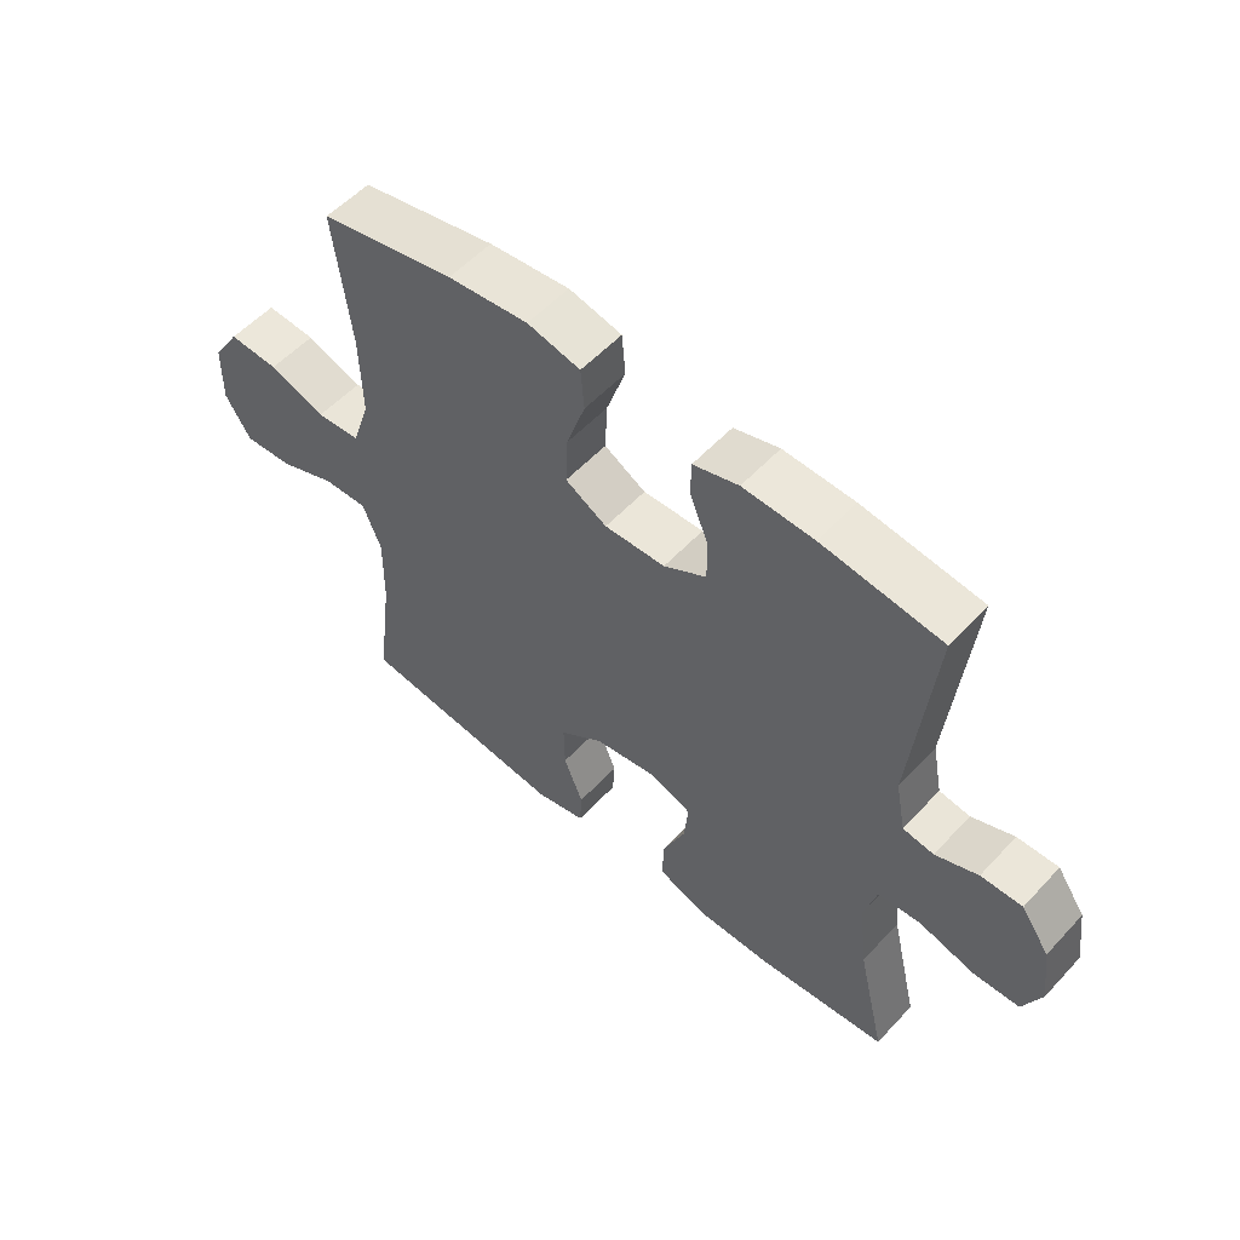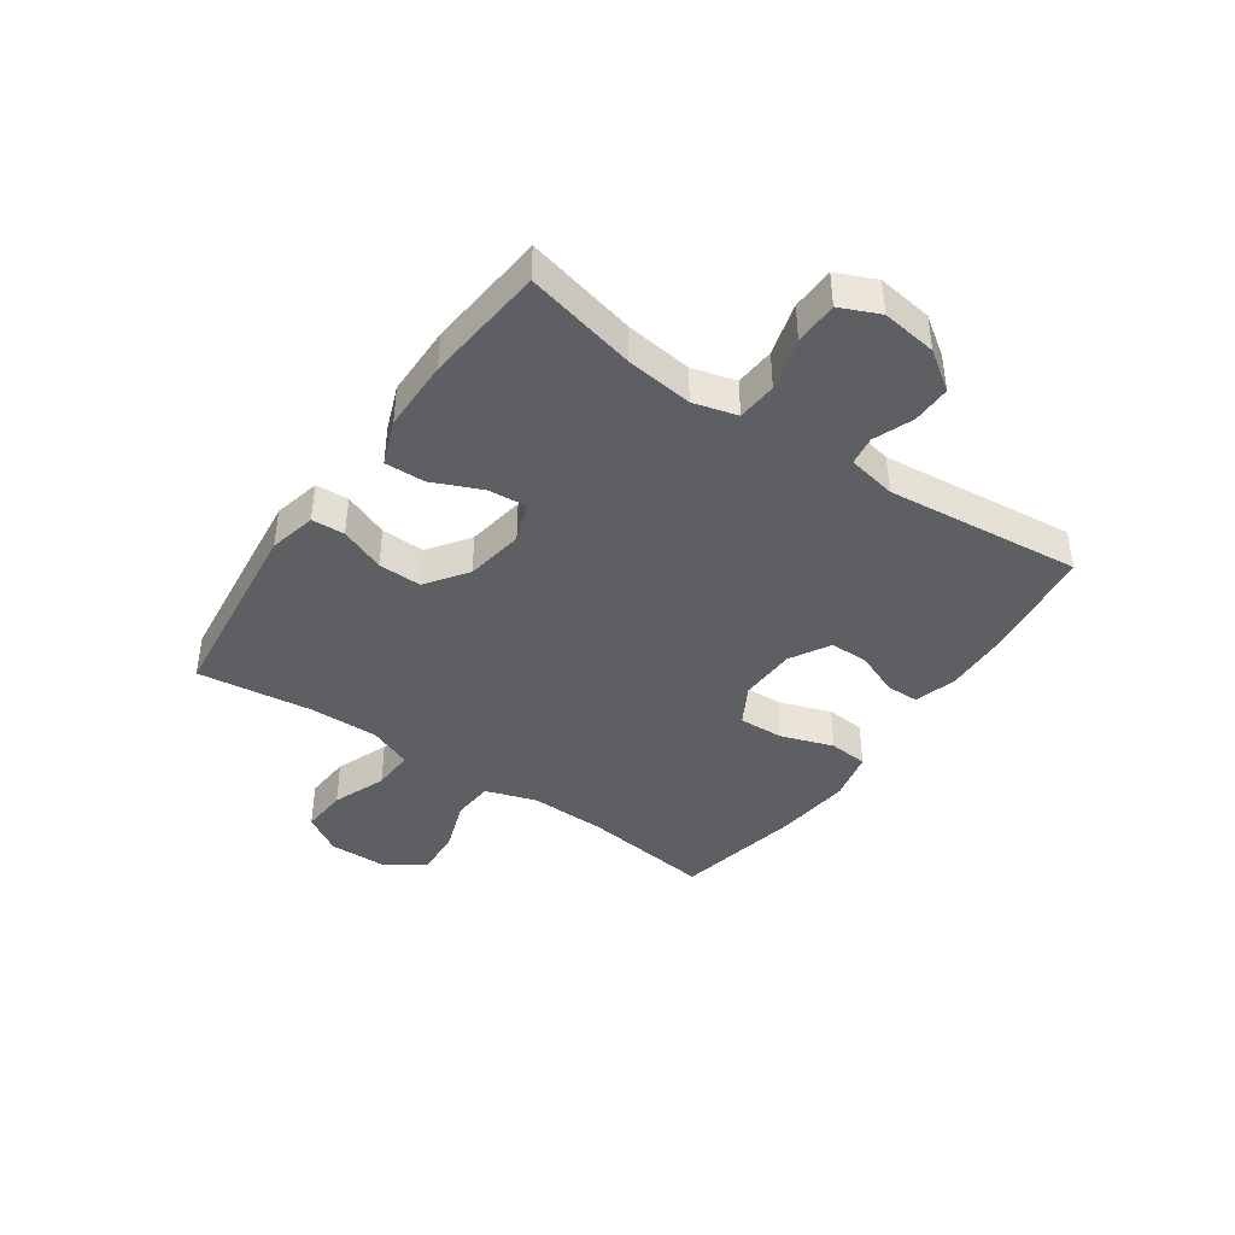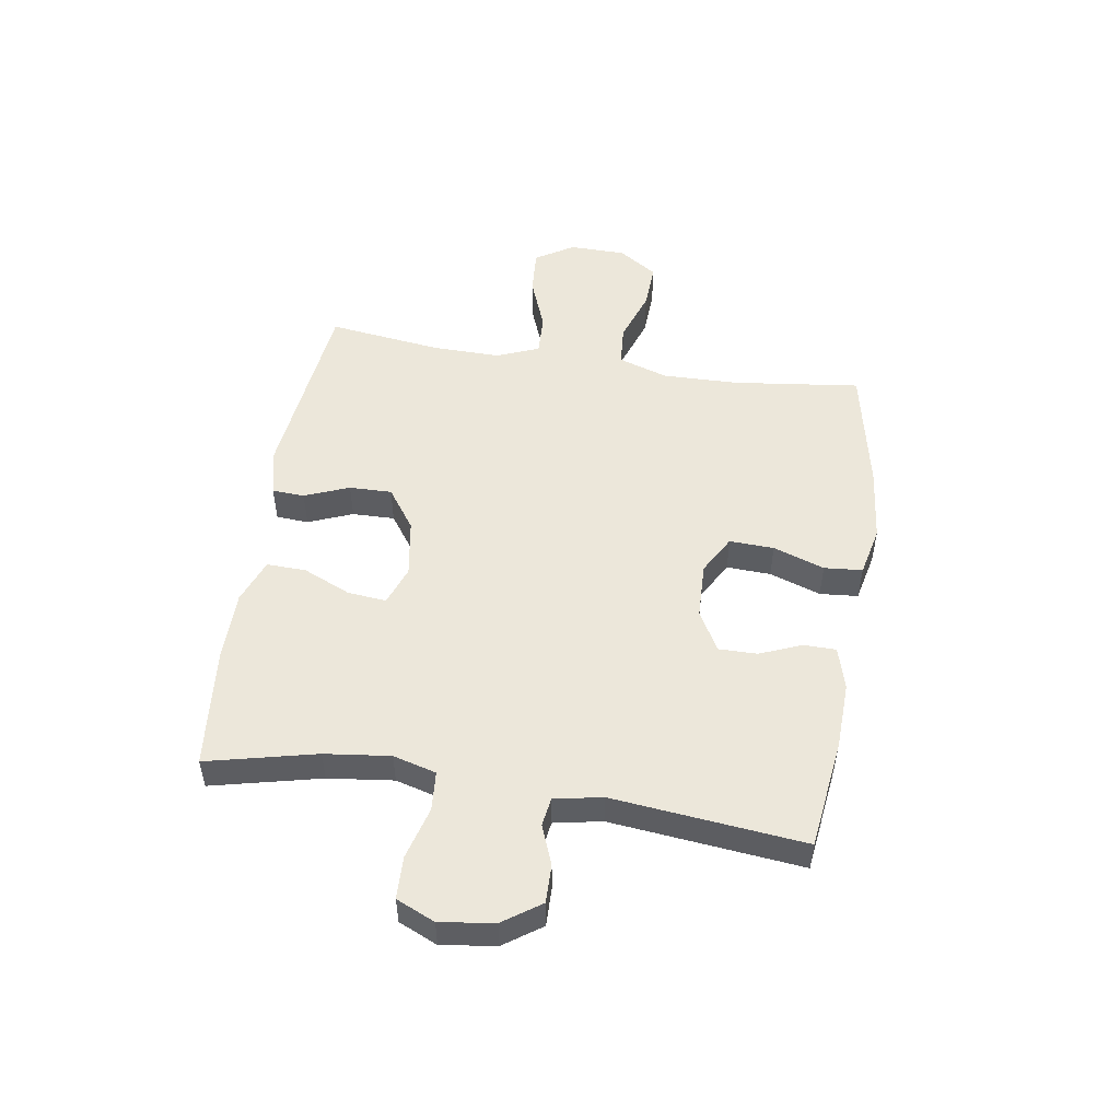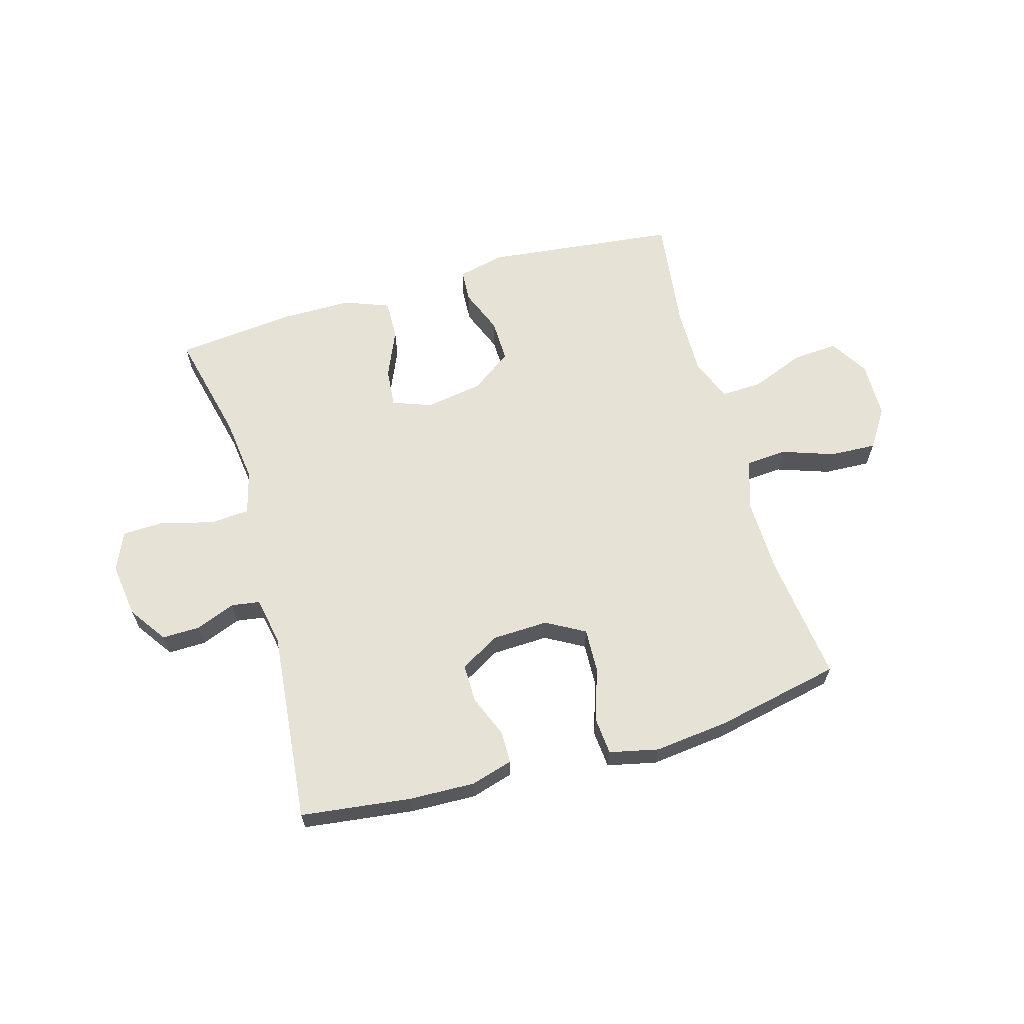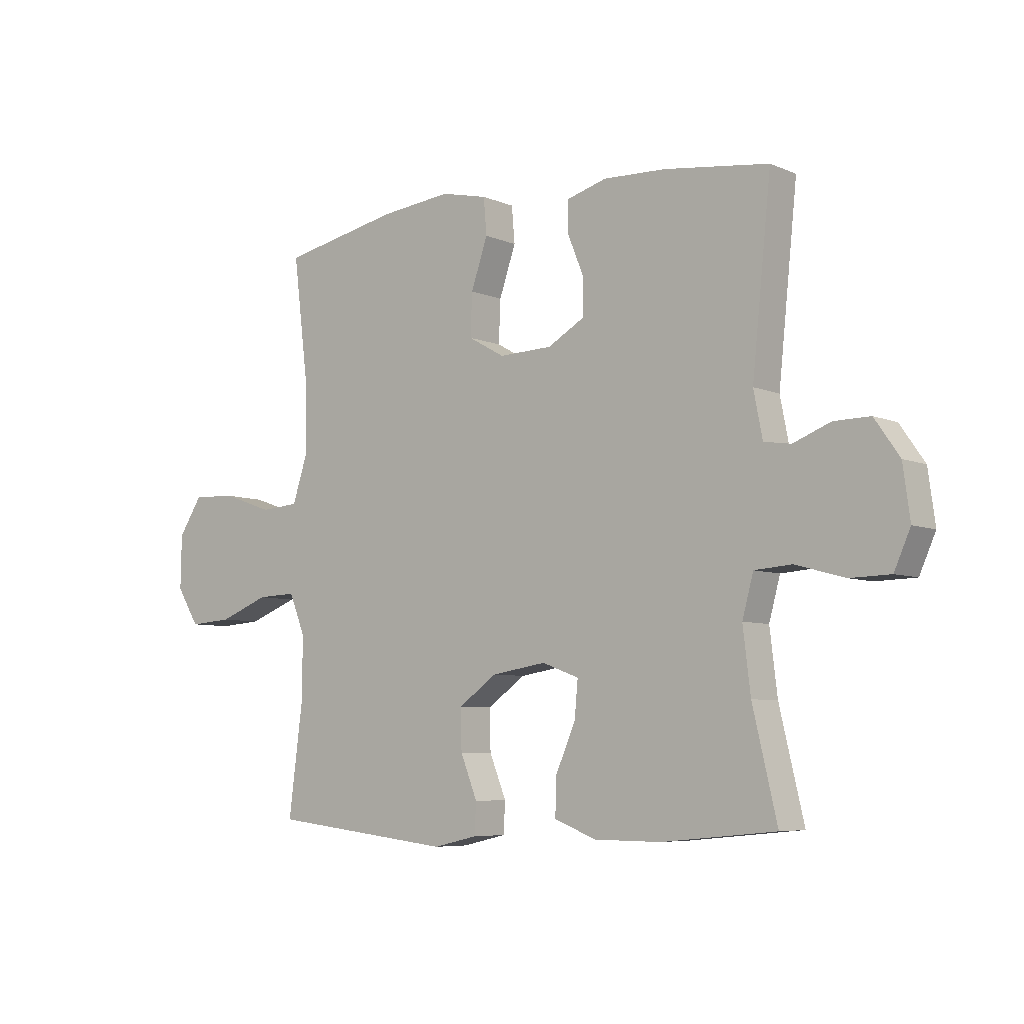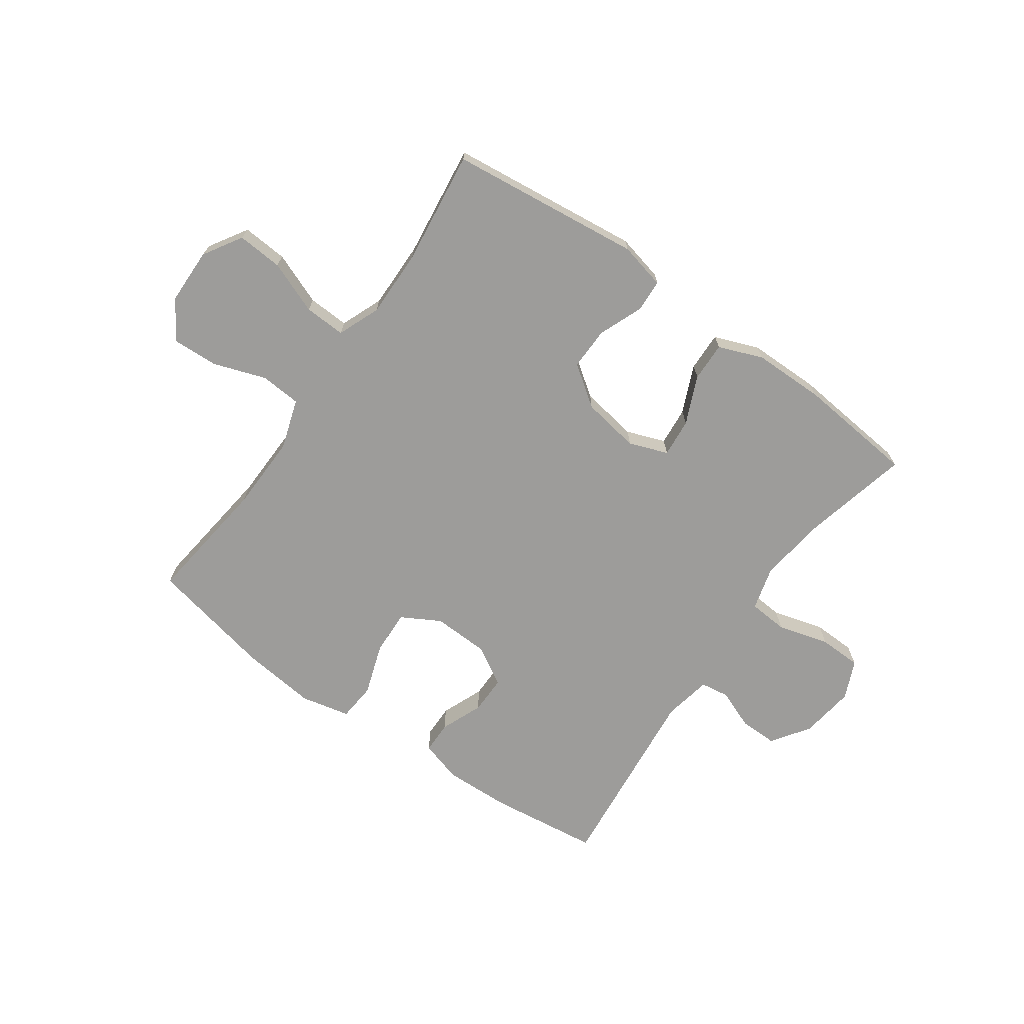
<metadata>
{"format":"obj","ext":"obj","renderer":"f3d","projection":"perspective","resolution":1024,"background":"white","views":[{"elev":54.7,"azim":-138.2,"up":"+Z"},{"elev":-41.9,"azim":-124.7,"up":"+Y"},{"elev":51.8,"azim":-81.1,"up":"+Y"},{"elev":64.0,"azim":-16.1,"up":"+Y"},{"elev":-6.4,"azim":-141.1,"up":"+Z"},{"elev":-70.3,"azim":144.7,"up":"+Y"}]}
</metadata>
<code>
o path1364
v 0.4592 0.0375 -0.3018
v 0.4575 0.0375 -0.1825
v 0.4875 0.0375 -0.1078
v 0.5604 0.0375 -0.1108
v 0.653 0.0375 -0.1471
v 0.7334 0.0375 -0.1528
v 0.7751 0.0375 -0.08515
v 0.7734 0.0375 0.01416
v 0.7289 0.0375 0.08249
v 0.6474 0.0375 0.07852
v 0.555 0.0375 0.04643
v 0.4832 0.0375 0.05173
v 0.4545 0.0375 0.1396
v 0.4574 0.0375 0.2739
v 0.485 0.0375 0.4981
v 0.2647 0.0375 0.5436
v 0.1326 0.0375 0.558
v 0.046 0.0375 0.5385
v 0.04031 0.0375 0.4709
v 0.07124 0.0375 0.3804
v 0.07449 0.0375 0.3018
v 0.006628 0.0375 0.2635
v -0.09244 0.0375 0.2668
v -0.1619 0.0375 0.3067
v -0.1614 0.0375 0.3745
v -0.1311 0.0375 0.4491
v -0.132 0.0375 0.5058
v -0.2061 0.0375 0.5272
v -0.322 0.0375 0.523
v -0.5169 0.0375 0.4981
v -0.4817 0.0375 0.1588
v -0.4982 0.0375 0.07428
v -0.5484 0.0375 0.06661
v -0.6176 0.0375 0.09378
v -0.6848 0.0375 0.09476
v -0.7309 0.0375 0.02827
v -0.7439 0.0375 -0.06788
v -0.7139 0.0375 -0.1361
v -0.6386 0.0375 -0.1382
v -0.5476 0.0375 -0.1128
v -0.4782 0.0375 -0.118
v -0.4575 0.0375 -0.1941
v -0.4715 0.0375 -0.31
v -0.5169 0.0375 -0.5036
v -0.3062 0.0375 -0.5242
v -0.1814 0.0375 -0.5233
v -0.1028 0.0375 -0.493
v -0.1048 0.0375 -0.4235
v -0.1418 0.0375 -0.3387
v -0.1481 0.0375 -0.2708
v -0.07938 0.0375 -0.2454
v 0.02229 0.0375 -0.2617
v 0.09344 0.0375 -0.3126
v 0.09189 0.0375 -0.388
v 0.06057 0.0375 -0.4663
v 0.0637 0.0375 -0.5236
v 0.1458 0.0375 -0.5426
v 0.485 0.0375 -0.5036
v 0.4592 -0.0375 -0.3018
v 0.4575 -0.0375 -0.1825
v 0.4875 -0.0375 -0.1078
v 0.5604 -0.0375 -0.1108
v 0.653 -0.0375 -0.1471
v 0.7334 -0.0375 -0.1528
v 0.7751 -0.0375 -0.08515
v 0.7734 -0.0375 0.01416
v 0.7289 -0.0375 0.08249
v 0.6474 -0.0375 0.07852
v 0.555 -0.0375 0.04643
v 0.4832 -0.0375 0.05173
v 0.4545 -0.0375 0.1396
v 0.4574 -0.0375 0.2739
v 0.485 -0.0375 0.4981
v 0.2647 -0.0375 0.5436
v 0.1326 -0.0375 0.558
v 0.046 -0.0375 0.5385
v 0.04031 -0.0375 0.4709
v 0.07124 -0.0375 0.3804
v 0.07449 -0.0375 0.3018
v 0.006628 -0.0375 0.2635
v -0.09244 -0.0375 0.2668
v -0.1619 -0.0375 0.3067
v -0.1614 -0.0375 0.3745
v -0.1311 -0.0375 0.4491
v -0.132 -0.0375 0.5058
v -0.2061 -0.0375 0.5272
v -0.322 -0.0375 0.523
v -0.5169 -0.0375 0.4981
v -0.4817 -0.0375 0.1588
v -0.4982 -0.0375 0.07428
v -0.5484 -0.0375 0.06661
v -0.6176 -0.0375 0.09378
v -0.6848 -0.0375 0.09476
v -0.7309 -0.0375 0.02827
v -0.7439 -0.0375 -0.06788
v -0.7139 -0.0375 -0.1361
v -0.6386 -0.0375 -0.1382
v -0.5476 -0.0375 -0.1128
v -0.4782 -0.0375 -0.118
v -0.4575 -0.0375 -0.1941
v -0.4715 -0.0375 -0.31
v -0.5169 -0.0375 -0.5036
v -0.3062 -0.0375 -0.5242
v -0.1814 -0.0375 -0.5233
v -0.1028 -0.0375 -0.493
v -0.1048 -0.0375 -0.4235
v -0.1418 -0.0375 -0.3387
v -0.1481 -0.0375 -0.2708
v -0.07938 -0.0375 -0.2454
v 0.02229 -0.0375 -0.2617
v 0.09344 -0.0375 -0.3126
v 0.09189 -0.0375 -0.388
v 0.06057 -0.0375 -0.4663
v 0.0637 -0.0375 -0.5236
v 0.1458 -0.0375 -0.5426
v 0.485 -0.0375 -0.5036
v 0.0637 0.0375 -0.5236
v 0.0637 0.0375 -0.5236
v 0.1458 0.0375 -0.5426
v -0.3062 0.0375 -0.5242
v -0.1814 0.0375 -0.5233
v 0.06057 0.0375 -0.4663
v -0.1028 0.0375 -0.493
v -0.1028 0.0375 -0.493
v -0.5169 0.0375 -0.5036
v -0.5169 0.0375 -0.5036
v 0.485 0.0375 -0.5036
v 0.485 0.0375 -0.5036
v -0.1048 0.0375 -0.4235
v 0.09189 0.0375 -0.388
v -0.1418 0.0375 -0.3387
v -0.4715 0.0375 -0.31
v 0.4592 0.0375 -0.3018
v 0.09344 0.0375 -0.3126
v -0.1481 0.0375 -0.2708
v -0.1481 0.0375 -0.2708
v 0.02229 0.0375 -0.2617
v -0.4575 0.0375 -0.1941
v 0.4575 0.0375 -0.1825
v -0.07938 0.0375 -0.2454
v -0.4782 0.0375 -0.118
v -0.4782 0.0375 -0.118
v 0.4875 0.0375 -0.1078
v 0.4875 0.0375 -0.1078
v 0.653 0.0375 -0.1471
v 0.7334 0.0375 -0.1528
v 0.7334 0.0375 -0.1528
v 0.7751 0.0375 -0.08515
v 0.5604 0.0375 -0.1108
v -0.7139 0.0375 -0.1361
v -0.7139 0.0375 -0.1361
v -0.6386 0.0375 -0.1382
v -0.5476 0.0375 -0.1128
v -0.7439 0.0375 -0.06788
v 0.7734 0.0375 0.01416
v -0.7309 0.0375 0.02827
v 0.7289 0.0375 0.08249
v -0.6848 0.0375 0.09476
v 0.555 0.0375 0.04643
v 0.4832 0.0375 0.05173
v 0.4832 0.0375 0.05173
v 0.6474 0.0375 0.07852
v 0.4545 0.0375 0.1396
v -0.6176 0.0375 0.09378
v -0.5484 0.0375 0.06661
v -0.4982 0.0375 0.07428
v -0.4982 0.0375 0.07428
v -0.4817 0.0375 0.1588
v 0.4574 0.0375 0.2739
v 0.006628 0.0375 0.2635
v -0.09244 0.0375 0.2668
v 0.07449 0.0375 0.3018
v 0.07449 0.0375 0.3018
v -0.1619 0.0375 0.3067
v -0.1619 0.0375 0.3067
v 0.07124 0.0375 0.3804
v -0.1614 0.0375 0.3745
v -0.1311 0.0375 0.4491
v 0.04031 0.0375 0.4709
v -0.5169 0.0375 0.4981
v -0.5169 0.0375 0.4981
v -0.132 0.0375 0.5058
v -0.132 0.0375 0.5058
v 0.046 0.0375 0.5385
v 0.046 0.0375 0.5385
v 0.485 0.0375 0.4981
v 0.485 0.0375 0.4981
v -0.2061 0.0375 0.5272
v -0.322 0.0375 0.523
v 0.2647 0.0375 0.5436
v 0.1326 0.0375 0.558
v 0.0637 -0.0375 -0.5236
v 0.0637 -0.0375 -0.5236
v 0.1458 -0.0375 -0.5426
v -0.3062 -0.0375 -0.5242
v -0.1814 -0.0375 -0.5233
v 0.06057 -0.0375 -0.4663
v -0.1028 -0.0375 -0.493
v -0.1028 -0.0375 -0.493
v -0.5169 -0.0375 -0.5036
v -0.5169 -0.0375 -0.5036
v 0.485 -0.0375 -0.5036
v 0.485 -0.0375 -0.5036
v -0.1048 -0.0375 -0.4235
v 0.09189 -0.0375 -0.388
v -0.1418 -0.0375 -0.3387
v -0.4715 -0.0375 -0.31
v 0.4592 -0.0375 -0.3018
v 0.09344 -0.0375 -0.3126
v -0.1481 -0.0375 -0.2708
v -0.1481 -0.0375 -0.2708
v 0.02229 -0.0375 -0.2617
v -0.4575 -0.0375 -0.1941
v 0.4575 -0.0375 -0.1825
v -0.07938 -0.0375 -0.2454
v -0.4782 -0.0375 -0.118
v -0.4782 -0.0375 -0.118
v 0.4875 -0.0375 -0.1078
v 0.4875 -0.0375 -0.1078
v 0.653 -0.0375 -0.1471
v 0.7334 -0.0375 -0.1528
v 0.7334 -0.0375 -0.1528
v 0.7751 -0.0375 -0.08515
v 0.5604 -0.0375 -0.1108
v -0.7139 -0.0375 -0.1361
v -0.7139 -0.0375 -0.1361
v -0.6386 -0.0375 -0.1382
v -0.5476 -0.0375 -0.1128
v -0.7439 -0.0375 -0.06788
v 0.7734 -0.0375 0.01416
v -0.7309 -0.0375 0.02827
v 0.7289 -0.0375 0.08249
v -0.6848 -0.0375 0.09476
v 0.555 -0.0375 0.04643
v 0.4832 -0.0375 0.05173
v 0.4832 -0.0375 0.05173
v 0.6474 -0.0375 0.07852
v 0.4545 -0.0375 0.1396
v -0.6176 -0.0375 0.09378
v -0.5484 -0.0375 0.06661
v -0.4982 -0.0375 0.07428
v -0.4982 -0.0375 0.07428
v -0.4817 -0.0375 0.1588
v 0.4574 -0.0375 0.2739
v 0.006628 -0.0375 0.2635
v -0.09244 -0.0375 0.2668
v 0.07449 -0.0375 0.3018
v 0.07449 -0.0375 0.3018
v -0.1619 -0.0375 0.3067
v -0.1619 -0.0375 0.3067
v 0.07124 -0.0375 0.3804
v -0.1614 -0.0375 0.3745
v -0.1311 -0.0375 0.4491
v 0.04031 -0.0375 0.4709
v -0.5169 -0.0375 0.4981
v -0.5169 -0.0375 0.4981
v -0.132 -0.0375 0.5058
v -0.132 -0.0375 0.5058
v 0.046 -0.0375 0.5385
v 0.046 -0.0375 0.5385
v 0.485 -0.0375 0.4981
v 0.485 -0.0375 0.4981
v -0.2061 -0.0375 0.5272
v -0.322 -0.0375 0.523
v 0.2647 -0.0375 0.5436
v 0.1326 -0.0375 0.558
f 227 231 229
f 228 241 240
f 235 238 212
f 202 208 194
f 214 209 208
f 234 224 237
f 194 208 205
f 220 237 224
f 244 247 238
f 249 252 264
f 245 246 215
f 212 245 215
f 210 241 216
f 243 264 255
f 227 240 239
f 195 207 200
f 216 241 228
f 259 254 266
f 265 247 244
f 228 240 227
f 243 249 264
f 214 212 209
f 194 197 192
f 246 249 243
f 264 252 263
f 210 213 207
f 205 197 194
f 215 246 210
f 238 245 212
f 238 247 245
f 235 218 234
f 246 241 210
f 224 234 218
f 218 235 212
f 208 209 205
f 241 246 243
f 251 266 254
f 221 223 220
f 223 230 220
f 231 239 233
f 232 237 230
f 218 212 214
f 247 265 251
f 206 195 196
f 210 216 213
f 266 251 265
f 227 229 225
f 195 206 207
f 206 196 204
f 252 253 263
f 231 227 239
f 263 253 257
f 265 244 261
f 210 207 206
f 237 220 230
f 204 196 198
f 118 57 115 193
f 45 46 104 103
f 55 56 114 113
f 46 124 199 104
f 126 45 103 201
f 57 128 203 115
f 47 48 106 105
f 54 55 113 112
f 48 49 107 106
f 43 44 102 101
f 58 1 59 116
f 53 54 112 111
f 49 136 211 107
f 52 53 111 110
f 42 43 101 100
f 1 2 60 59
f 50 51 109 108
f 51 52 110 109
f 142 42 100 217
f 2 144 219 60
f 5 147 222 63
f 6 7 65 64
f 4 5 63 62
f 151 39 97 226
f 39 40 98 97
f 37 38 96 95
f 40 41 99 98
f 3 4 62 61
f 7 8 66 65
f 36 37 95 94
f 8 9 67 66
f 35 36 94 93
f 11 161 236 69
f 10 11 69 68
f 9 10 68 67
f 12 13 71 70
f 34 35 93 92
f 33 34 92 91
f 167 33 91 242
f 31 32 90 89
f 13 14 72 71
f 22 23 81 80
f 173 22 80 248
f 23 175 250 81
f 20 21 79 78
f 24 25 83 82
f 25 26 84 83
f 19 20 78 77
f 181 31 89 256
f 26 183 258 84
f 185 19 77 260
f 14 187 262 72
f 27 28 86 85
f 29 30 88 87
f 28 29 87 86
f 15 16 74 73
f 17 18 76 75
f 16 17 75 74
f 152 154 156
f 153 165 166
f 160 137 163
f 127 119 133
f 139 133 134
f 159 162 149
f 119 130 133
f 145 149 162
f 169 163 172
f 174 189 177
f 170 140 171
f 137 140 170
f 135 141 166
f 168 180 189
f 152 164 165
f 120 125 132
f 141 153 166
f 184 191 179
f 190 169 172
f 153 152 165
f 168 189 174
f 139 134 137
f 119 117 122
f 171 168 174
f 189 188 177
f 135 132 138
f 130 119 122
f 140 135 171
f 163 137 170
f 163 170 172
f 160 159 143
f 171 135 166
f 149 143 159
f 143 137 160
f 133 130 134
f 166 168 171
f 176 179 191
f 146 145 148
f 148 145 155
f 156 158 164
f 157 155 162
f 143 139 137
f 172 176 190
f 131 121 120
f 135 138 141
f 191 190 176
f 152 150 154
f 120 132 131
f 131 129 121
f 177 188 178
f 156 164 152
f 188 182 178
f 190 186 169
f 135 131 132
f 162 155 145
f 129 123 121

</code>
